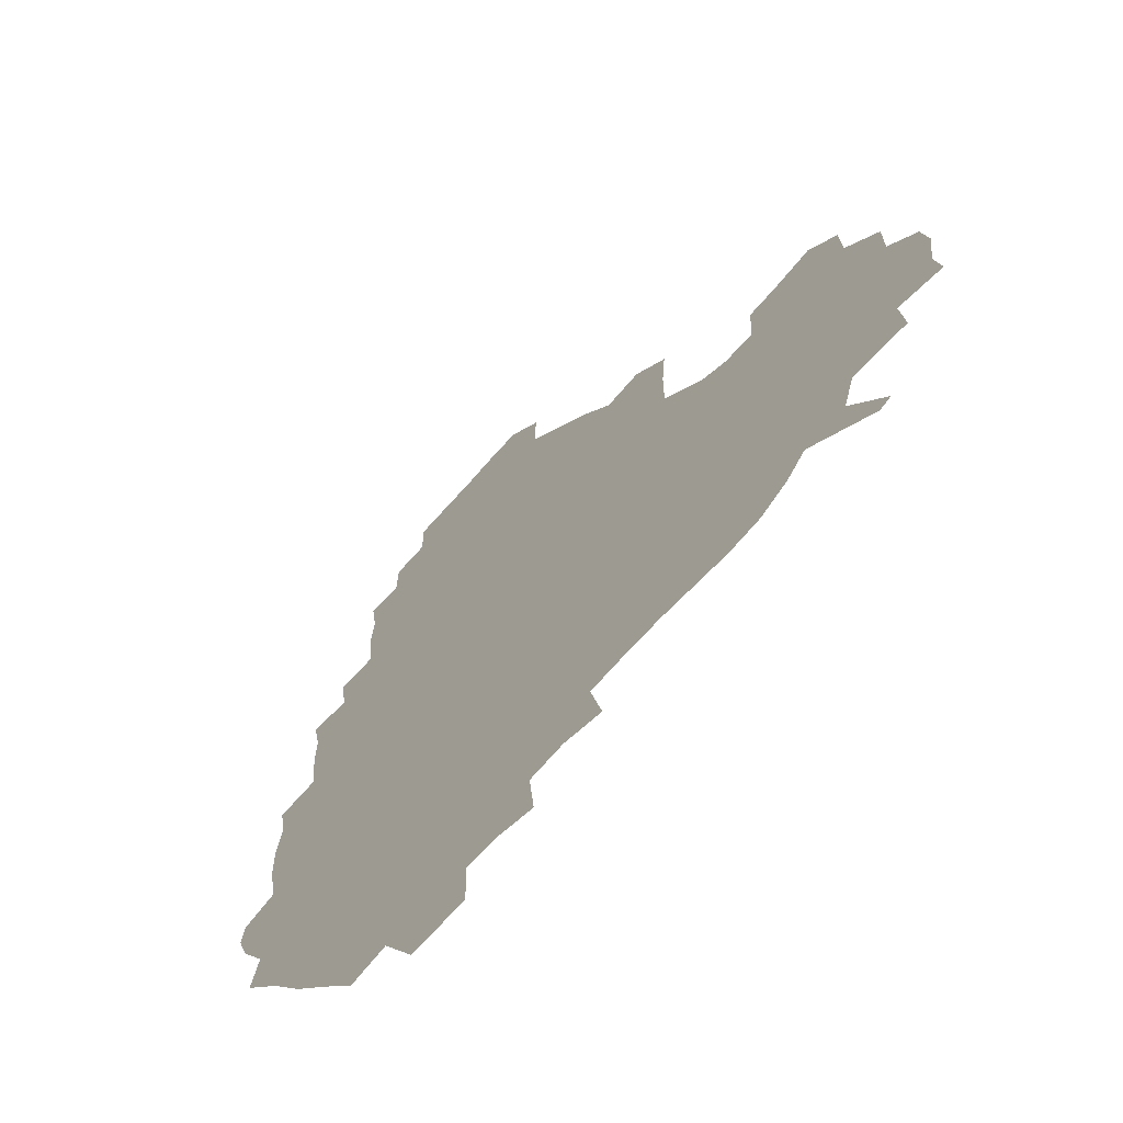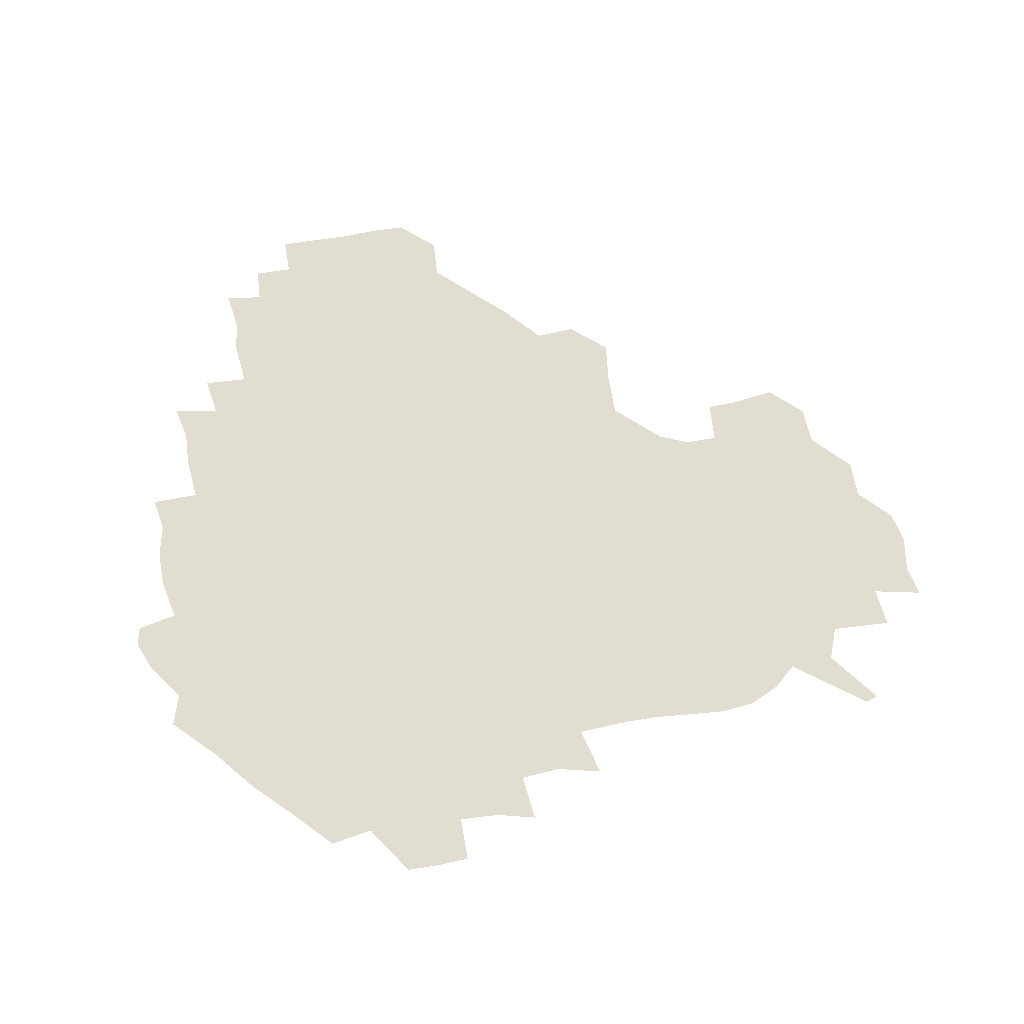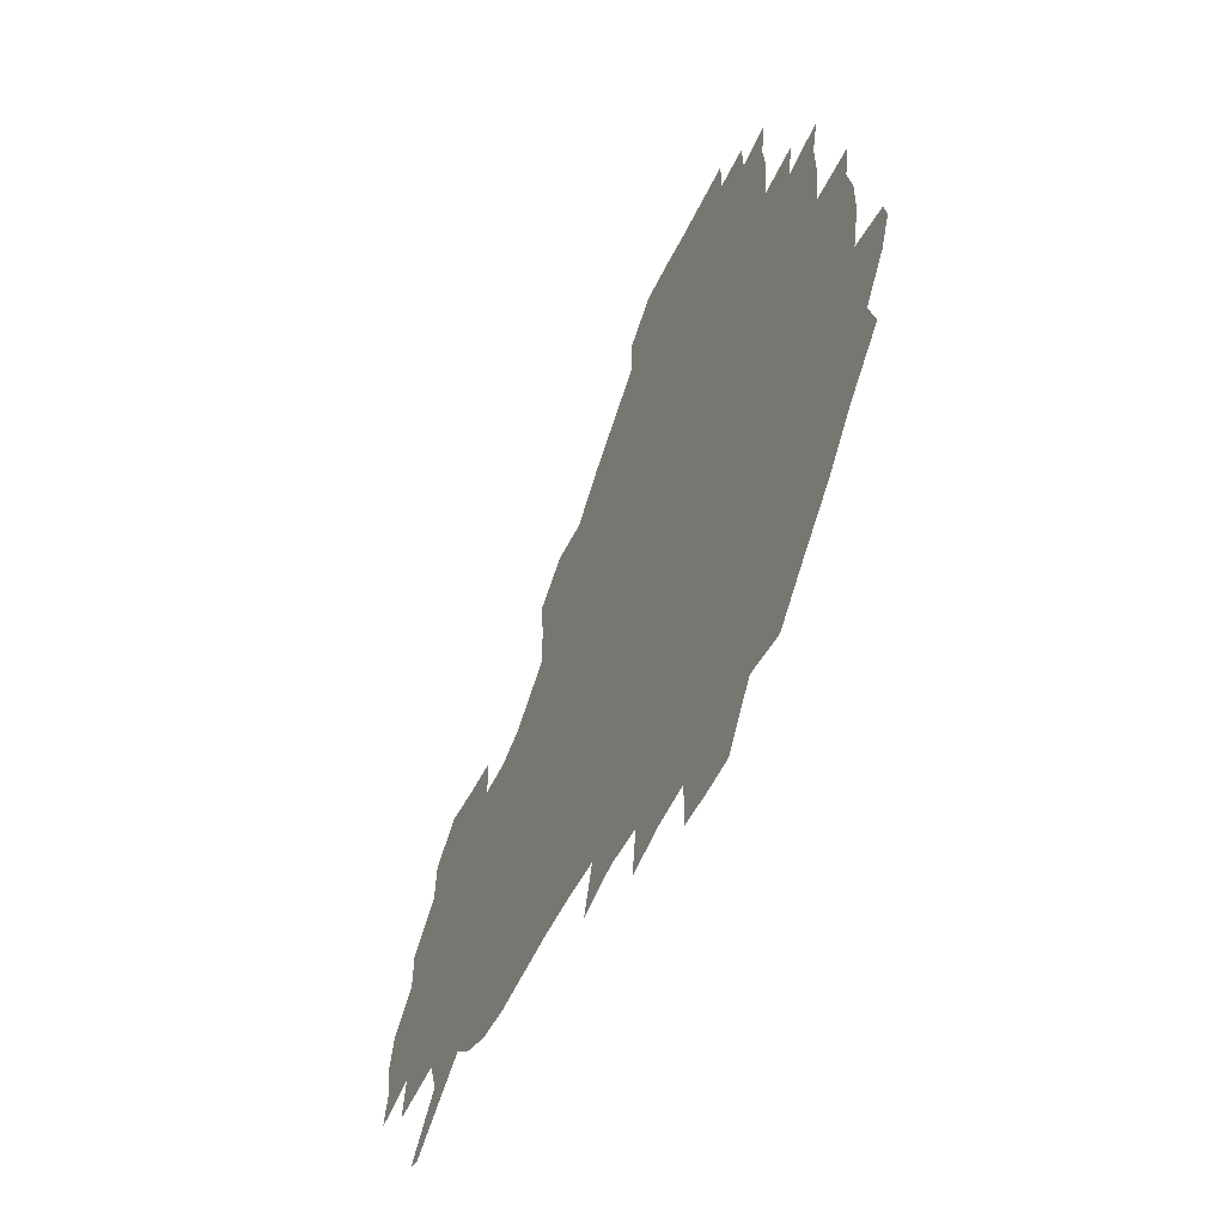
<metadata>
{"format":"obj","ext":"obj","renderer":"f3d","projection":"perspective","resolution":1024,"background":"white","views":[{"elev":-62.9,"azim":49.5,"up":"+Y"},{"elev":68.5,"azim":-9.1,"up":"+Z"},{"elev":-55.0,"azim":-115.4,"up":"+Y"}]}
</metadata>
<code>
v 239.6 186.5 0
v 234.2 199.2 0
v 236 207.1 0
v 247.4 156.9 0
v 251.5 170.5 0
v 252.8 183.5 0
v 254.3 196.9 0
v 253.1 211 0
v 249.2 228.7 0
v 249 243.7 0
v 252 257.3 0
v 249.2 271.4 0
v 265.8 139.1 0
v 271.1 153.9 0
v 272.8 168 0
v 274 182 0
v 270.8 196.7 0
v 271 210.8 0
v 271.3 225.8 0
v 273 240.9 0
v 271.6 256.2 0
v 269.7 272 0
v 267.7 290.2 0
v 268.2 304.6 0
v 264.7 319 0
v 281.4 121.1 0
v 286.1 137.7 0
v 290.2 153.1 0
v 291 167.3 0
v 288.9 181.7 0
v 288 196.2 0
v 288.2 210.6 0
v 286.7 225.6 0
v 288.3 240 0
v 288.9 254.7 0
v 287.6 269.8 0
v 285.9 286.2 0
v 285.2 301.5 0
v 284.3 316.1 0
v 281.5 332.1 0
v 298.6 104.6 0
v 301.5 122.2 0
v 303.8 138.2 0
v 305.2 152.9 0
v 305.5 167 0
v 304.7 181.2 0
v 304.3 195.7 0
v 303.4 210.4 0
v 303.5 225.1 0
v 302.7 239.8 0
v 304.3 253.9 0
v 303.5 269 0
v 302 284.9 0
v 299.9 301.5 0
v 300.7 315.8 0
v 300.3 331.3 0
v 298.3 349.3 0
v 299.9 363.1 0
v 297.2 378.4 0
v 314.8 88.35 0
v 316.3 106.4 0
v 317.6 122.9 0
v 318.3 138 0
v 319.4 152.9 0
v 319.7 167.1 0
v 319.3 181.2 0
v 318.7 195.6 0
v 318.9 210.1 0
v 319.2 224.6 0
v 319.2 239.2 0
v 318.3 254.2 0
v 317.4 269.7 0
v 317.1 284.8 0
v 316.3 300.3 0
v 314.7 316.7 0
v 316.4 330.7 0
v 316.4 346 0
v 315.8 361 0
v 313.3 376.5 0
v 313.9 390.4 0
v 333 91.63 0
v 332.5 108.1 0
v 332.7 123.5 0
v 333.2 138.6 0
v 333.3 152.9 0
v 333.7 167.2 0
v 333.7 181.3 0
v 333.7 195.6 0
v 333.1 210.1 0
v 333.4 224.6 0
v 333.7 238.8 0
v 332.4 254.4 0
v 333.7 268.2 0
v 332.2 284.5 0
v 331 300.7 0
v 331.3 315.6 0
v 331.5 330.5 0
v 331.1 345.9 0
v 331 360.8 0
v 330.6 375.6 0
v 330.1 390.2 0
v 329.8 405.3 0
v 347.9 70.69 0
v 347 91.62 0
v 346.9 108.5 0
v 347.5 124.8 0
v 347.5 139.1 0
v 347.4 153.1 0
v 347.5 167.3 0
v 347.6 181.4 0
v 347.9 195.6 0
v 347.8 210 0
v 348.1 224.4 0
v 347.8 239.1 0
v 348.4 253.2 0
v 347.7 268.5 0
v 346.5 285.4 0
v 346.5 300.1 0
v 346.3 315.5 0
v 346.5 330.3 0
v 346.2 345.6 0
v 346 360.8 0
v 346.6 375.1 0
v 345.1 390.9 0
v 345.6 405.2 0
v 361.5 70.62 0
v 361 92.77 0
v 361.1 108.9 0
v 361.4 125.4 0
v 361.3 139 0
v 361.3 152.9 0
v 361.4 167.1 0
v 361.5 181.5 0
v 361.7 195.9 0
v 362 210.3 0
v 362 224.8 0
v 362.1 239.2 0
v 362.3 253.5 0
v 362.7 267.4 0
v 361 285.6 0
v 360.8 301.9 0
v 361.1 315.8 0
v 361 331.2 0
v 361.3 345.5 0
v 361.1 360.6 0
v 361.5 375.1 0
v 361.1 390.3 0
v 361 405 0
v 375.6 71.55 0
v 375.3 90.2 0
v 375.3 109 0
v 374.8 126 0
v 375.3 139.1 0
v 375.4 153 0
v 375.6 167.2 0
v 375.7 181.5 0
v 375.8 195.9 0
v 376.1 210.5 0
v 376.2 225.1 0
v 376.3 239.3 0
v 377.1 252.9 0
v 376.8 267.8 0
v 376.2 283.7 0
v 375.3 301.8 0
v 375.7 316.6 0
v 375.8 331.3 0
v 376.1 345.5 0
v 376.1 360.3 0
v 376.1 375.4 0
v 376 390.7 0
v 375.9 405.9 0
v 392.5 89.56 0
v 390.2 108.8 0
v 390.2 123.7 0
v 389.4 139.1 0
v 389.3 153.5 0
v 389.8 167.3 0
v 389.8 181.9 0
v 390 196.1 0
v 390.4 210.8 0
v 390.4 225.4 0
v 390.7 239.3 0
v 391 253.4 0
v 390.9 268.6 0
v 390.7 284.4 0
v 390.4 300.4 0
v 390.2 317.4 0
v 390.6 331.6 0
v 390.9 346.1 0
v 390.9 360.8 0
v 391.1 376.2 0
v 391 390.9 0
v 391 405.7 0
v 409.4 85.59 0
v 407 105.1 0
v 405.1 123.2 0
v 404.2 138.5 0
v 404 153 0
v 403.6 168.1 0
v 403.4 182.4 0
v 403.9 196.5 0
v 403.7 210.9 0
v 404.6 225.3 0
v 404.7 239.5 0
v 404.9 253.3 0
v 405.2 267.9 0
v 405.4 283.1 0
v 405.4 299.2 0
v 405.8 315 0
v 405.8 330.6 0
v 405.9 346.2 0
v 406.2 362.3 0
v 405.8 376.4 0
v 406.5 392.4 0
v 424 106.7 0
v 421.3 122.8 0
v 419.9 137.7 0
v 418.1 153.6 0
v 418.4 167.7 0
v 418.8 182 0
v 418.9 196.4 0
v 418.6 211.1 0
v 418.6 225.4 0
v 419.3 239.8 0
v 418.8 253.7 0
v 419.1 267.8 0
v 419.8 283.4 0
v 420 298 0
v 420.6 315.8 0
v 421 331.2 0
v 421.1 347 0
v 421 362.5 0
v 443.3 102.4 0
v 437.7 122.6 0
v 434.2 138.7 0
v 433.2 153.3 0
v 432.7 167.8 0
v 432.9 182.1 0
v 433.4 196.5 0
v 433.5 210.9 0
v 432.7 225.7 0
v 433 239.9 0
v 433.1 254.1 0
v 433.5 268.4 0
v 434.3 283.6 0
v 434.8 298.8 0
v 435.3 314.2 0
v 436.1 331.1 0
v 436.7 348.4 0
v 455.8 123.9 0
v 452 138 0
v 450.3 152.4 0
v 448.2 167.7 0
v 448.4 181.7 0
v 449.8 195.9 0
v 447 211.9 0
v 446.9 225.9 0
v 447.2 240 0
v 447.6 254.3 0
v 448.1 268.7 0
v 448.6 283.3 0
v 449.4 298.6 0
v 450.9 315.4 0
v 452.1 331.8 0
v 472.9 124.2 0
v 468.7 138 0
v 465.9 152.7 0
v 466 166.5 0
v 464.5 181.6 0
v 465.1 195.7 0
v 463.2 211.2 0
v 462.2 225.9 0
v 462.5 240.2 0
v 462.5 254.6 0
v 462.1 268.6 0
v 463.8 283.4 0
v 465.5 299.8 0
v 466.1 315.7 0
v 468.9 333.1 0
v 489.7 123 0
v 482.7 139.1 0
v 482.7 152.2 0
v 480.6 166.9 0
v 481.1 181.1 0
v 479.8 195.9 0
v 478.8 210.8 0
v 476.6 225.9 0
v 476.9 240 0
v 478.7 254.4 0
v 480.2 269.2 0
v 483 284.3 0
v 483 302.8 0
v 484.7 320 0
v 505.8 121.9 0
v 498 139 0
v 497.6 152.1 0
v 495.3 167.2 0
v 495.5 181.1 0
v 493.4 196.6 0
v 492.6 211.1 0
v 491.6 225.5 0
v 493.4 239.5 0
v 495.8 253.3 0
v 503.1 266.7 0
v 520.7 123.5 0
v 513.1 139.9 0
v 510.5 153.9 0
v 509.4 167.9 0
v 508 182.6 0
v 507 197.1 0
v 505.9 211.3 0
v 504.2 225.1 0
v 506.2 237.8 0
v 508.9 250.6 0
v 515.7 261.5 0
v 534 130 0
v 529.1 141.6 0
v 524.8 155.1 0
v 523.5 168.5 0
v 522.4 182.4 0
v 522.4 196.5 0
v 520.6 211.1 0
v 520.2 224.4 0
v 519.3 237.1 0
v 521 248.3 0
v 529.7 261.7 0
v 530.5 278.7 0
v 543.2 138.5 0
v 542.5 145.3 0
v 539.7 156.1 0
v 538.1 168.9 0
v 535.3 183 0
v 535.5 196.3 0
v 537.3 209.8 0
v 535.5 223.4 0
v 537.2 236.9 0
v 539.1 250.1 0
v 541.3 264.3 0
v 544.3 279.4 0
v 574.5 115.7 0
v 551.2 143.8 0
v 555.1 154.1 0
v 554.1 168.5 0
v 553.9 181.7 0
v 555.7 195.5 0
v 555.8 209.8 0
v 555.4 224.3 0
v 558.3 238.5 0
v 555.2 252.4 0
v 557.3 266.2 0
v 562.1 282 0
v 579.9 117.6 0
v 562.5 139.8 0
v 567.4 153.7 0
v 570.7 168.1 0
v 569.7 181.5 0
v 569.9 195.1 0
v 570.7 209.7 0
v 572.7 224 0
v 574.9 237.9 0
v 577.5 252.9 0
v 576.3 269.1 0
v 593.2 152.7 0
v 591 169.4 0
v 587.1 182 0
v 583.4 195.4 0
v 588.9 207.4 0
v 594 220.7 0
v 593.6 236.5 0
v 611.9 165.3 0
v 608.9 178.4 0
v 610.9 193.6 0
v 607.7 206.7 0
f 5 6 1
f 1 6 2
f 6 7 2
f 2 7 3
f 7 8 3
f 13 14 4
f 4 14 5
f 14 15 5
f 5 15 6
f 15 16 6
f 6 16 7
f 16 17 7
f 7 17 8
f 17 18 8
f 8 18 9
f 18 19 9
f 9 19 10
f 19 20 10
f 10 20 11
f 20 21 11
f 11 21 12
f 21 22 12
f 26 27 13
f 13 27 14
f 27 28 14
f 14 28 15
f 28 29 15
f 15 29 16
f 29 30 16
f 16 30 17
f 30 31 17
f 17 31 18
f 31 32 18
f 18 32 19
f 32 33 19
f 19 33 20
f 33 34 20
f 20 34 21
f 34 35 21
f 21 35 22
f 35 36 22
f 22 36 23
f 36 37 23
f 23 37 24
f 37 38 24
f 24 38 25
f 38 39 25
f 41 42 26
f 26 42 27
f 42 43 27
f 27 43 28
f 43 44 28
f 28 44 29
f 44 45 29
f 29 45 30
f 45 46 30
f 30 46 31
f 46 47 31
f 31 47 32
f 47 48 32
f 32 48 33
f 48 49 33
f 33 49 34
f 49 50 34
f 34 50 35
f 50 51 35
f 35 51 36
f 51 52 36
f 36 52 37
f 52 53 37
f 37 53 38
f 53 54 38
f 38 54 39
f 54 55 39
f 39 55 40
f 55 56 40
f 60 61 41
f 41 61 42
f 61 62 42
f 42 62 43
f 62 63 43
f 43 63 44
f 63 64 44
f 44 64 45
f 64 65 45
f 45 65 46
f 65 66 46
f 46 66 47
f 66 67 47
f 47 67 48
f 67 68 48
f 48 68 49
f 68 69 49
f 49 69 50
f 69 70 50
f 50 70 51
f 70 71 51
f 51 71 52
f 71 72 52
f 52 72 53
f 72 73 53
f 53 73 54
f 73 74 54
f 54 74 55
f 74 75 55
f 55 75 56
f 75 76 56
f 56 76 57
f 76 77 57
f 57 77 58
f 77 78 58
f 58 78 59
f 78 79 59
f 60 81 61
f 81 82 61
f 61 82 62
f 82 83 62
f 62 83 63
f 83 84 63
f 63 84 64
f 84 85 64
f 64 85 65
f 85 86 65
f 65 86 66
f 86 87 66
f 66 87 67
f 87 88 67
f 67 88 68
f 88 89 68
f 68 89 69
f 89 90 69
f 69 90 70
f 90 91 70
f 70 91 71
f 91 92 71
f 71 92 72
f 92 93 72
f 72 93 73
f 93 94 73
f 73 94 74
f 94 95 74
f 74 95 75
f 95 96 75
f 75 96 76
f 96 97 76
f 76 97 77
f 97 98 77
f 77 98 78
f 98 99 78
f 78 99 79
f 99 100 79
f 79 100 80
f 100 101 80
f 103 104 81
f 81 104 82
f 104 105 82
f 82 105 83
f 105 106 83
f 83 106 84
f 106 107 84
f 84 107 85
f 107 108 85
f 85 108 86
f 108 109 86
f 86 109 87
f 109 110 87
f 87 110 88
f 110 111 88
f 88 111 89
f 111 112 89
f 89 112 90
f 112 113 90
f 90 113 91
f 113 114 91
f 91 114 92
f 114 115 92
f 92 115 93
f 115 116 93
f 93 116 94
f 116 117 94
f 94 117 95
f 117 118 95
f 95 118 96
f 118 119 96
f 96 119 97
f 119 120 97
f 97 120 98
f 120 121 98
f 98 121 99
f 121 122 99
f 99 122 100
f 122 123 100
f 100 123 101
f 123 124 101
f 101 124 102
f 124 125 102
f 103 126 104
f 126 127 104
f 104 127 105
f 127 128 105
f 105 128 106
f 128 129 106
f 106 129 107
f 129 130 107
f 107 130 108
f 130 131 108
f 108 131 109
f 131 132 109
f 109 132 110
f 132 133 110
f 110 133 111
f 133 134 111
f 111 134 112
f 134 135 112
f 112 135 113
f 135 136 113
f 113 136 114
f 136 137 114
f 114 137 115
f 137 138 115
f 115 138 116
f 138 139 116
f 116 139 117
f 139 140 117
f 117 140 118
f 140 141 118
f 118 141 119
f 141 142 119
f 119 142 120
f 142 143 120
f 120 143 121
f 143 144 121
f 121 144 122
f 144 145 122
f 122 145 123
f 145 146 123
f 123 146 124
f 146 147 124
f 124 147 125
f 147 148 125
f 126 149 127
f 149 150 127
f 127 150 128
f 150 151 128
f 128 151 129
f 151 152 129
f 129 152 130
f 152 153 130
f 130 153 131
f 153 154 131
f 131 154 132
f 154 155 132
f 132 155 133
f 155 156 133
f 133 156 134
f 156 157 134
f 134 157 135
f 157 158 135
f 135 158 136
f 158 159 136
f 136 159 137
f 159 160 137
f 137 160 138
f 160 161 138
f 138 161 139
f 161 162 139
f 139 162 140
f 162 163 140
f 140 163 141
f 163 164 141
f 141 164 142
f 164 165 142
f 142 165 143
f 165 166 143
f 143 166 144
f 166 167 144
f 144 167 145
f 167 168 145
f 145 168 146
f 168 169 146
f 146 169 147
f 169 170 147
f 147 170 148
f 170 171 148
f 150 172 151
f 172 173 151
f 151 173 152
f 173 174 152
f 152 174 153
f 174 175 153
f 153 175 154
f 175 176 154
f 154 176 155
f 176 177 155
f 155 177 156
f 177 178 156
f 156 178 157
f 178 179 157
f 157 179 158
f 179 180 158
f 158 180 159
f 180 181 159
f 159 181 160
f 181 182 160
f 160 182 161
f 182 183 161
f 161 183 162
f 183 184 162
f 162 184 163
f 184 185 163
f 163 185 164
f 185 186 164
f 164 186 165
f 186 187 165
f 165 187 166
f 187 188 166
f 166 188 167
f 188 189 167
f 167 189 168
f 189 190 168
f 168 190 169
f 190 191 169
f 169 191 170
f 191 192 170
f 170 192 171
f 192 193 171
f 172 194 173
f 194 195 173
f 173 195 174
f 195 196 174
f 174 196 175
f 196 197 175
f 175 197 176
f 197 198 176
f 176 198 177
f 198 199 177
f 177 199 178
f 199 200 178
f 178 200 179
f 200 201 179
f 179 201 180
f 201 202 180
f 180 202 181
f 202 203 181
f 181 203 182
f 203 204 182
f 182 204 183
f 204 205 183
f 183 205 184
f 205 206 184
f 184 206 185
f 206 207 185
f 185 207 186
f 207 208 186
f 186 208 187
f 208 209 187
f 187 209 188
f 209 210 188
f 188 210 189
f 210 211 189
f 189 211 190
f 211 212 190
f 190 212 191
f 212 213 191
f 191 213 192
f 213 214 192
f 192 214 193
f 195 215 196
f 215 216 196
f 196 216 197
f 216 217 197
f 197 217 198
f 217 218 198
f 198 218 199
f 218 219 199
f 199 219 200
f 219 220 200
f 200 220 201
f 220 221 201
f 201 221 202
f 221 222 202
f 202 222 203
f 222 223 203
f 203 223 204
f 223 224 204
f 204 224 205
f 224 225 205
f 205 225 206
f 225 226 206
f 206 226 207
f 226 227 207
f 207 227 208
f 227 228 208
f 208 228 209
f 228 229 209
f 209 229 210
f 229 230 210
f 210 230 211
f 230 231 211
f 211 231 212
f 231 232 212
f 212 232 213
f 215 233 216
f 233 234 216
f 216 234 217
f 234 235 217
f 217 235 218
f 235 236 218
f 218 236 219
f 236 237 219
f 219 237 220
f 237 238 220
f 220 238 221
f 238 239 221
f 221 239 222
f 239 240 222
f 222 240 223
f 240 241 223
f 223 241 224
f 241 242 224
f 224 242 225
f 242 243 225
f 225 243 226
f 243 244 226
f 226 244 227
f 244 245 227
f 227 245 228
f 245 246 228
f 228 246 229
f 246 247 229
f 229 247 230
f 247 248 230
f 230 248 231
f 248 249 231
f 231 249 232
f 234 250 235
f 250 251 235
f 235 251 236
f 251 252 236
f 236 252 237
f 252 253 237
f 237 253 238
f 253 254 238
f 238 254 239
f 254 255 239
f 239 255 240
f 255 256 240
f 240 256 241
f 256 257 241
f 241 257 242
f 257 258 242
f 242 258 243
f 258 259 243
f 243 259 244
f 259 260 244
f 244 260 245
f 260 261 245
f 245 261 246
f 261 262 246
f 246 262 247
f 262 263 247
f 247 263 248
f 263 264 248
f 248 264 249
f 250 265 251
f 265 266 251
f 251 266 252
f 266 267 252
f 252 267 253
f 267 268 253
f 253 268 254
f 268 269 254
f 254 269 255
f 269 270 255
f 255 270 256
f 270 271 256
f 256 271 257
f 271 272 257
f 257 272 258
f 272 273 258
f 258 273 259
f 273 274 259
f 259 274 260
f 274 275 260
f 260 275 261
f 275 276 261
f 261 276 262
f 276 277 262
f 262 277 263
f 277 278 263
f 263 278 264
f 278 279 264
f 265 280 266
f 280 281 266
f 266 281 267
f 281 282 267
f 267 282 268
f 282 283 268
f 268 283 269
f 283 284 269
f 269 284 270
f 284 285 270
f 270 285 271
f 285 286 271
f 271 286 272
f 286 287 272
f 272 287 273
f 287 288 273
f 273 288 274
f 288 289 274
f 274 289 275
f 289 290 275
f 275 290 276
f 290 291 276
f 276 291 277
f 291 292 277
f 277 292 278
f 292 293 278
f 278 293 279
f 280 294 281
f 294 295 281
f 281 295 282
f 295 296 282
f 282 296 283
f 296 297 283
f 283 297 284
f 297 298 284
f 284 298 285
f 298 299 285
f 285 299 286
f 299 300 286
f 286 300 287
f 300 301 287
f 287 301 288
f 301 302 288
f 288 302 289
f 302 303 289
f 289 303 290
f 303 304 290
f 290 304 291
f 294 305 295
f 305 306 295
f 295 306 296
f 306 307 296
f 296 307 297
f 307 308 297
f 297 308 298
f 308 309 298
f 298 309 299
f 309 310 299
f 299 310 300
f 310 311 300
f 300 311 301
f 311 312 301
f 301 312 302
f 312 313 302
f 302 313 303
f 313 314 303
f 303 314 304
f 314 315 304
f 305 316 306
f 316 317 306
f 306 317 307
f 317 318 307
f 307 318 308
f 318 319 308
f 308 319 309
f 319 320 309
f 309 320 310
f 320 321 310
f 310 321 311
f 321 322 311
f 311 322 312
f 322 323 312
f 312 323 313
f 323 324 313
f 313 324 314
f 324 325 314
f 314 325 315
f 325 326 315
f 316 328 317
f 328 329 317
f 317 329 318
f 329 330 318
f 318 330 319
f 330 331 319
f 319 331 320
f 331 332 320
f 320 332 321
f 332 333 321
f 321 333 322
f 333 334 322
f 322 334 323
f 334 335 323
f 323 335 324
f 335 336 324
f 324 336 325
f 336 337 325
f 325 337 326
f 337 338 326
f 326 338 327
f 338 339 327
f 328 340 329
f 340 341 329
f 329 341 330
f 341 342 330
f 330 342 331
f 342 343 331
f 331 343 332
f 343 344 332
f 332 344 333
f 344 345 333
f 333 345 334
f 345 346 334
f 334 346 335
f 346 347 335
f 335 347 336
f 347 348 336
f 336 348 337
f 348 349 337
f 337 349 338
f 349 350 338
f 338 350 339
f 350 351 339
f 340 352 341
f 352 353 341
f 341 353 342
f 353 354 342
f 342 354 343
f 354 355 343
f 343 355 344
f 355 356 344
f 344 356 345
f 356 357 345
f 345 357 346
f 357 358 346
f 346 358 347
f 358 359 347
f 347 359 348
f 359 360 348
f 348 360 349
f 360 361 349
f 349 361 350
f 361 362 350
f 350 362 351
f 354 363 355
f 363 364 355
f 355 364 356
f 364 365 356
f 356 365 357
f 365 366 357
f 357 366 358
f 366 367 358
f 358 367 359
f 367 368 359
f 359 368 360
f 368 369 360
f 360 369 361
f 364 370 365
f 370 371 365
f 365 371 366
f 371 372 366
f 366 372 367
f 372 373 367
f 367 373 368

</code>
